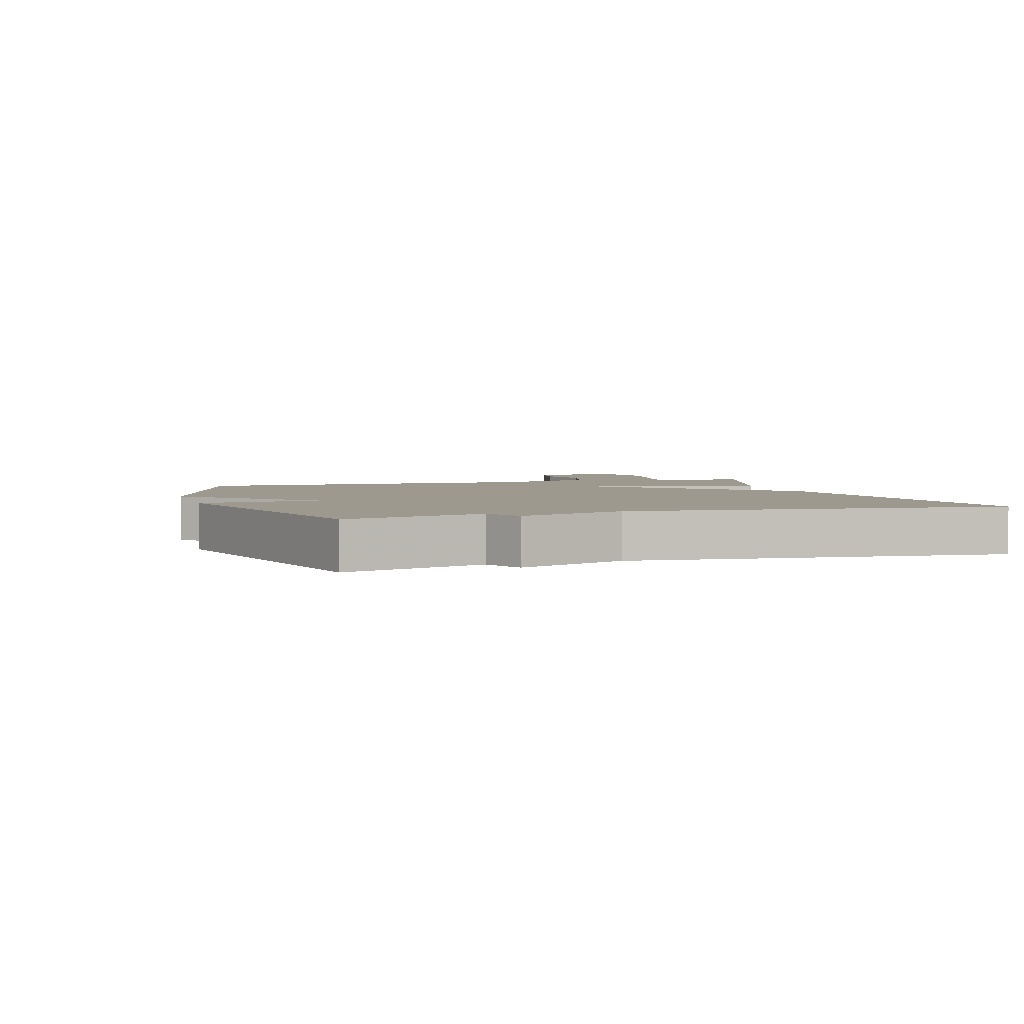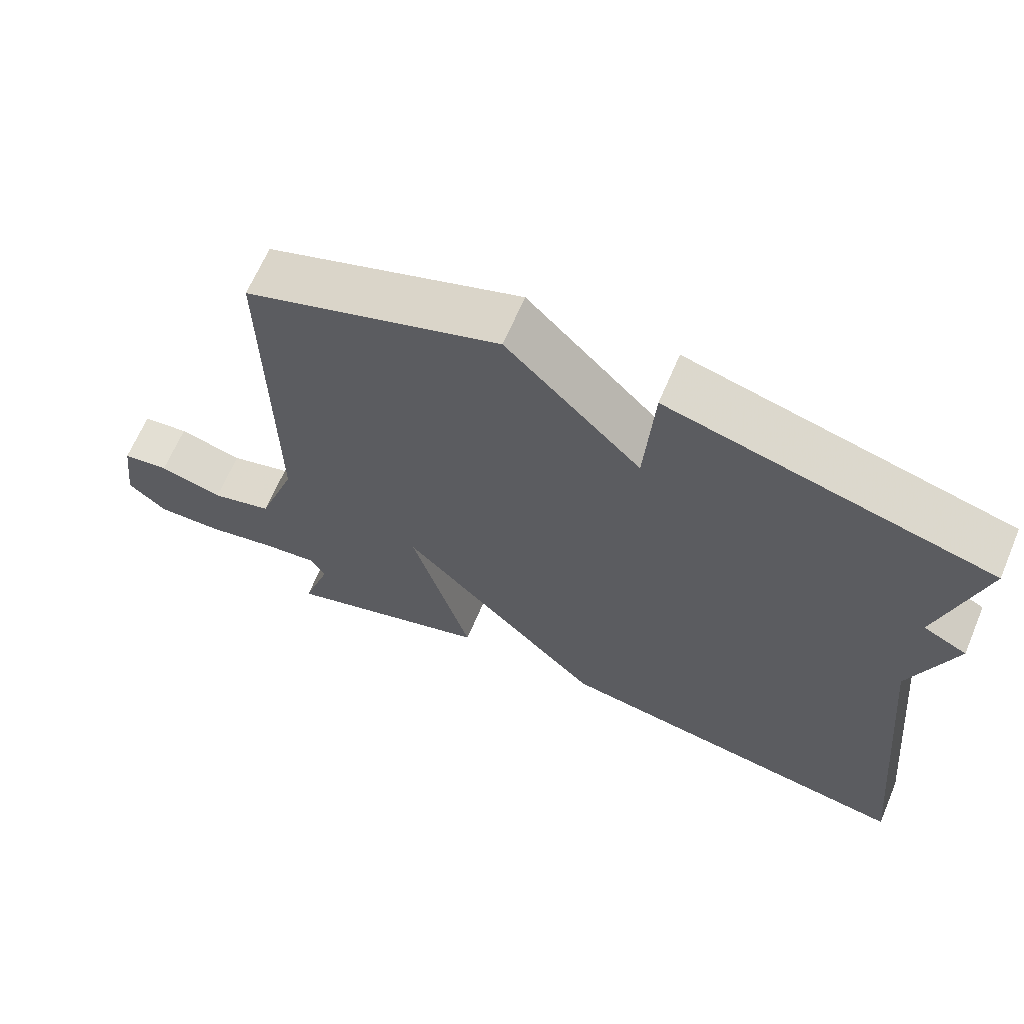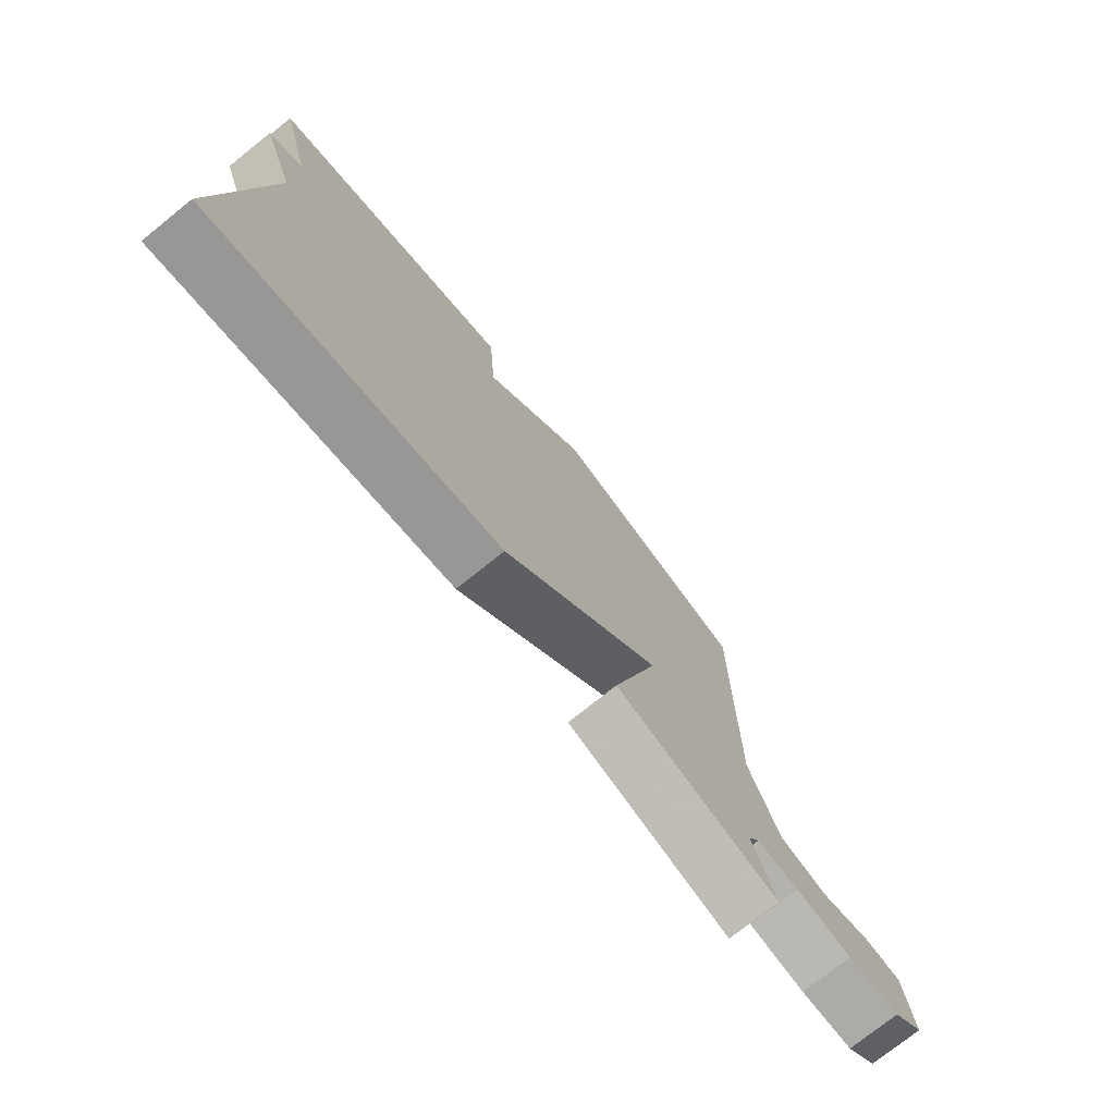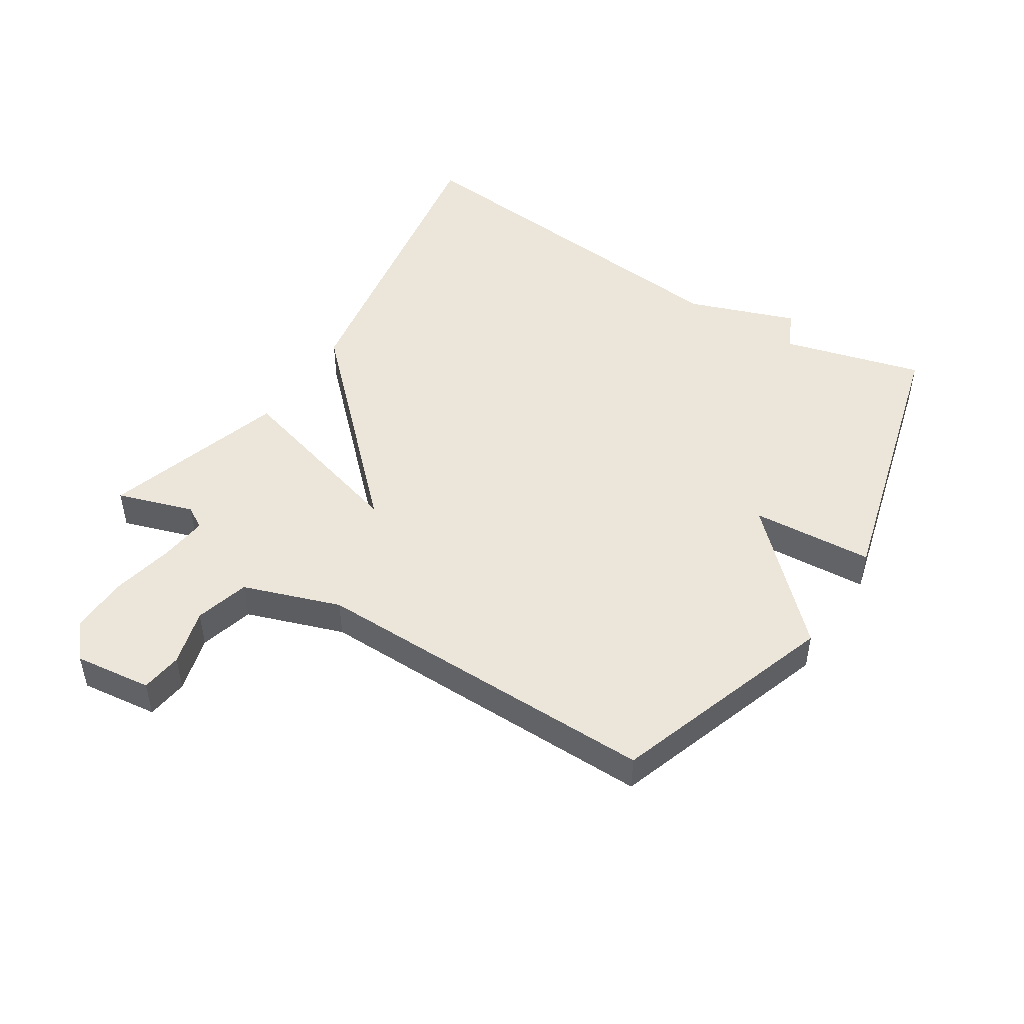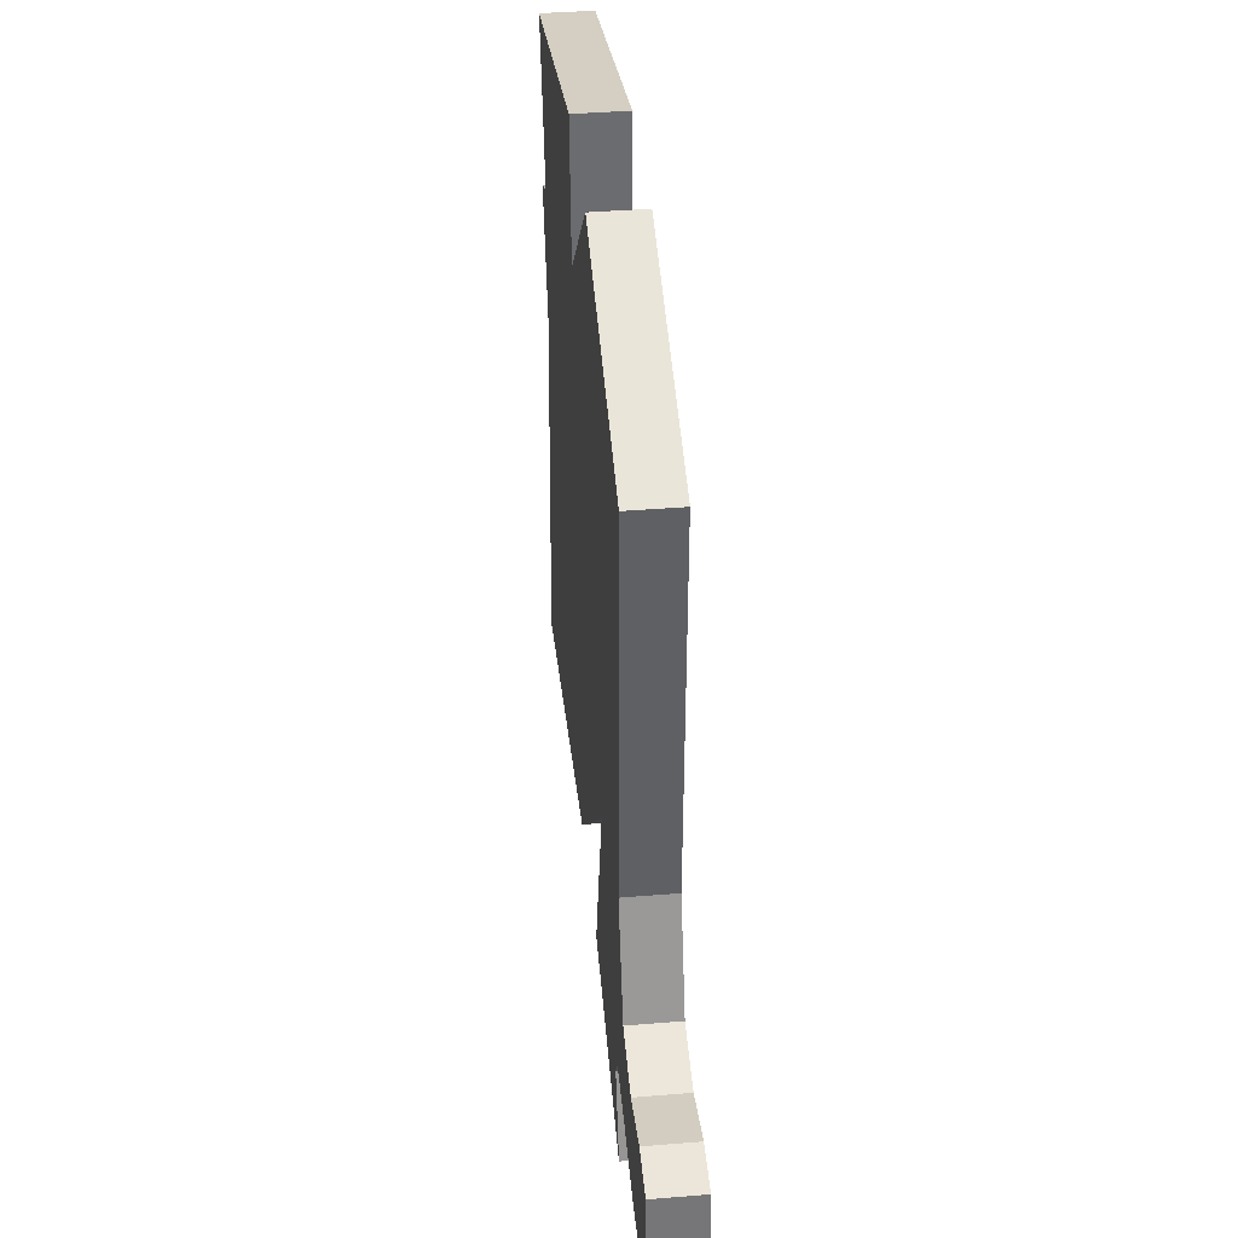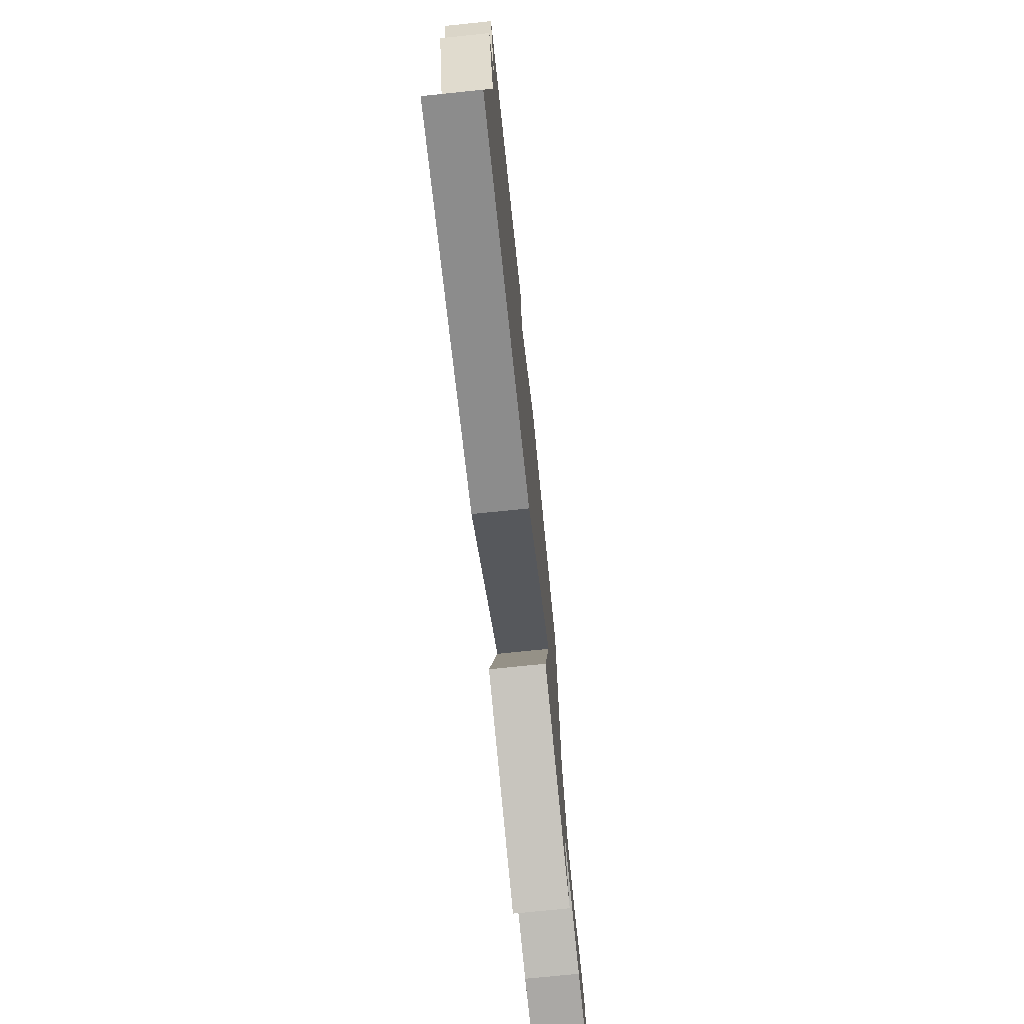
<metadata>
{"format":"obj","ext":"obj","renderer":"f3d","projection":"perspective","resolution":1024,"background":"white","views":[{"elev":3.4,"azim":72.7,"up":"+Y"},{"elev":65.7,"azim":23.0,"up":"+Z"},{"elev":-75.5,"azim":128.7,"up":"+Z"},{"elev":48.1,"azim":-57.4,"up":"+Y"},{"elev":40.6,"azim":-95.7,"up":"+Z"},{"elev":-73.9,"azim":95.9,"up":"+Z"}]}
</metadata>
<code>
v 0.5 0.07 -0.5
v -0.012 0.07 -0.411
v -0.295 0.07 -0.122
v -0.212 0.07 -0.411
v -0.5 0.07 -0.5
v -0.461 0.07 -0.38
v -0.482 0.07 -0.345
v -0.557 0.07 -0.353
v -0.655 0.07 -0.373
v -0.747 0.07 -0.375
v -0.801 0.07 -0.328
v -0.786 0.07 -0.207
v -0.721 0.07 -0.199
v -0.632 0.07 -0.224
v -0.547 0.07 -0.201
v -0.494 0.07 -0.049
v -0.5 0.07 0.5
v -0.147 0.07 0.619
v 0.04 0.07 0.428
v 0.053 0.07 0.619
v 0.5 0.07 0.5
v 0.441 0.07 0.281
v 0.502 0.07 0.25
v 0.441 0.07 0.081
v 0.5 0 -0.5
v -0.012 0 -0.411
v -0.295 0 -0.122
v -0.212 0 -0.411
v -0.5 0 -0.5
v -0.461 0 -0.38
v -0.482 0 -0.345
v -0.557 0 -0.353
v -0.655 0 -0.373
v -0.747 0 -0.375
v -0.801 0 -0.328
v -0.786 0 -0.207
v -0.721 0 -0.199
v -0.632 0 -0.224
v -0.547 0 -0.201
v -0.494 0 -0.049
v -0.5 0 0.5
v -0.147 0 0.619
v 0.04 0 0.428
v 0.053 0 0.619
v 0.5 0 0.5
v 0.441 0 0.281
v 0.502 0 0.25
v 0.441 0 0.081
f 22 23 24
f 19 20 21 22
f 19 22 24
f 16 17 18 19
f 15 16 19
f 12 13 14
f 11 12 14
f 10 11 14
f 9 10 14
f 8 9 14
f 7 8 14 15
f 6 7 15 19
f 3 4 5 6
f 1 2 3
f 24 1 3
f 19 24 3
f 3 6 19
f 48 47 46
f 46 45 44 43
f 48 46 43
f 43 42 41 40
f 43 40 39
f 38 37 36
f 38 36 35
f 38 35 34
f 38 34 33
f 38 33 32
f 39 38 32 31
f 43 39 31 30
f 30 29 28 27
f 27 26 25
f 27 25 48
f 27 48 43
f 43 30 27
f 1 25 26 2
f 2 26 27 3
f 3 27 28 4
f 4 28 29 5
f 5 29 30 6
f 6 30 31 7
f 7 31 32 8
f 8 32 33 9
f 9 33 34 10
f 10 34 35 11
f 11 35 36 12
f 12 36 37 13
f 13 37 38 14
f 14 38 39 15
f 15 39 40 16
f 16 40 41 17
f 17 41 42 18
f 18 42 43 19
f 19 43 44 20
f 20 44 45 21
f 21 45 46 22
f 22 46 47 23
f 23 47 48 24
f 24 48 25 1

</code>
